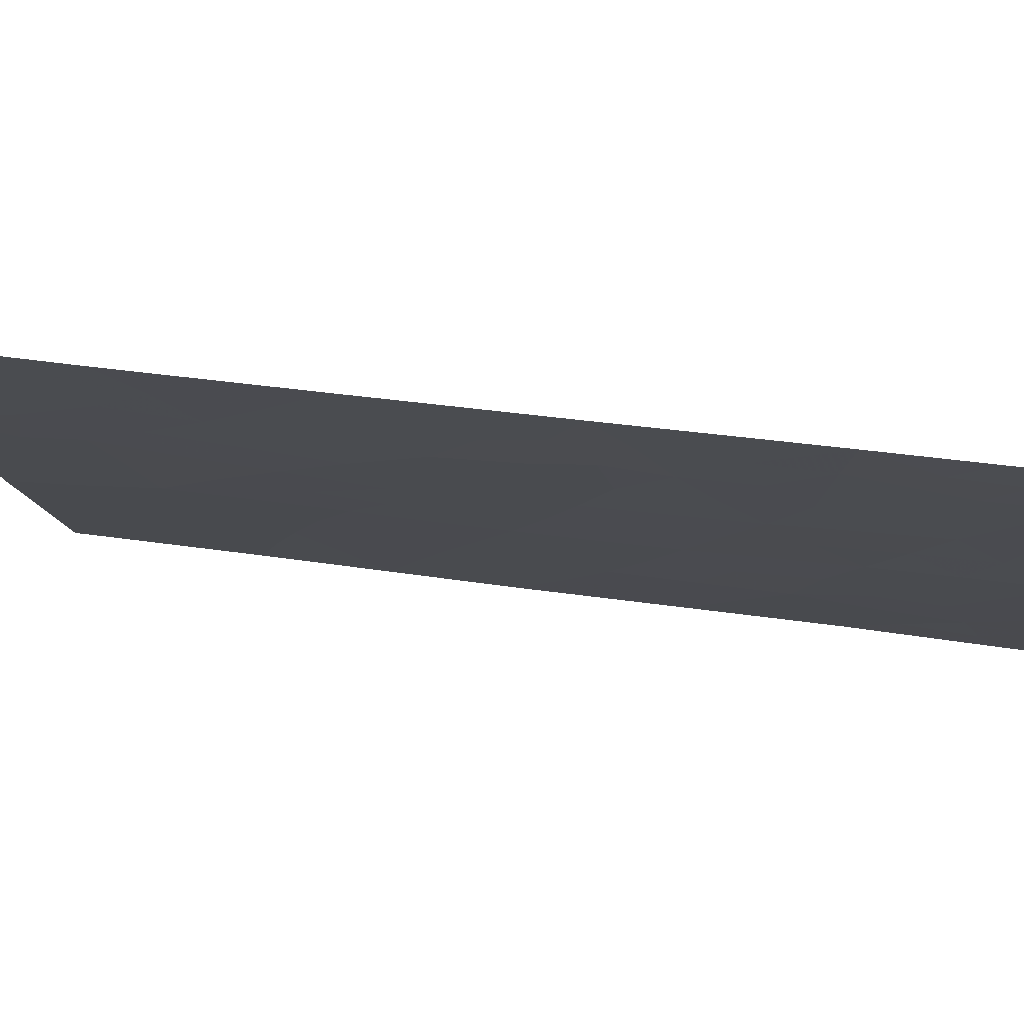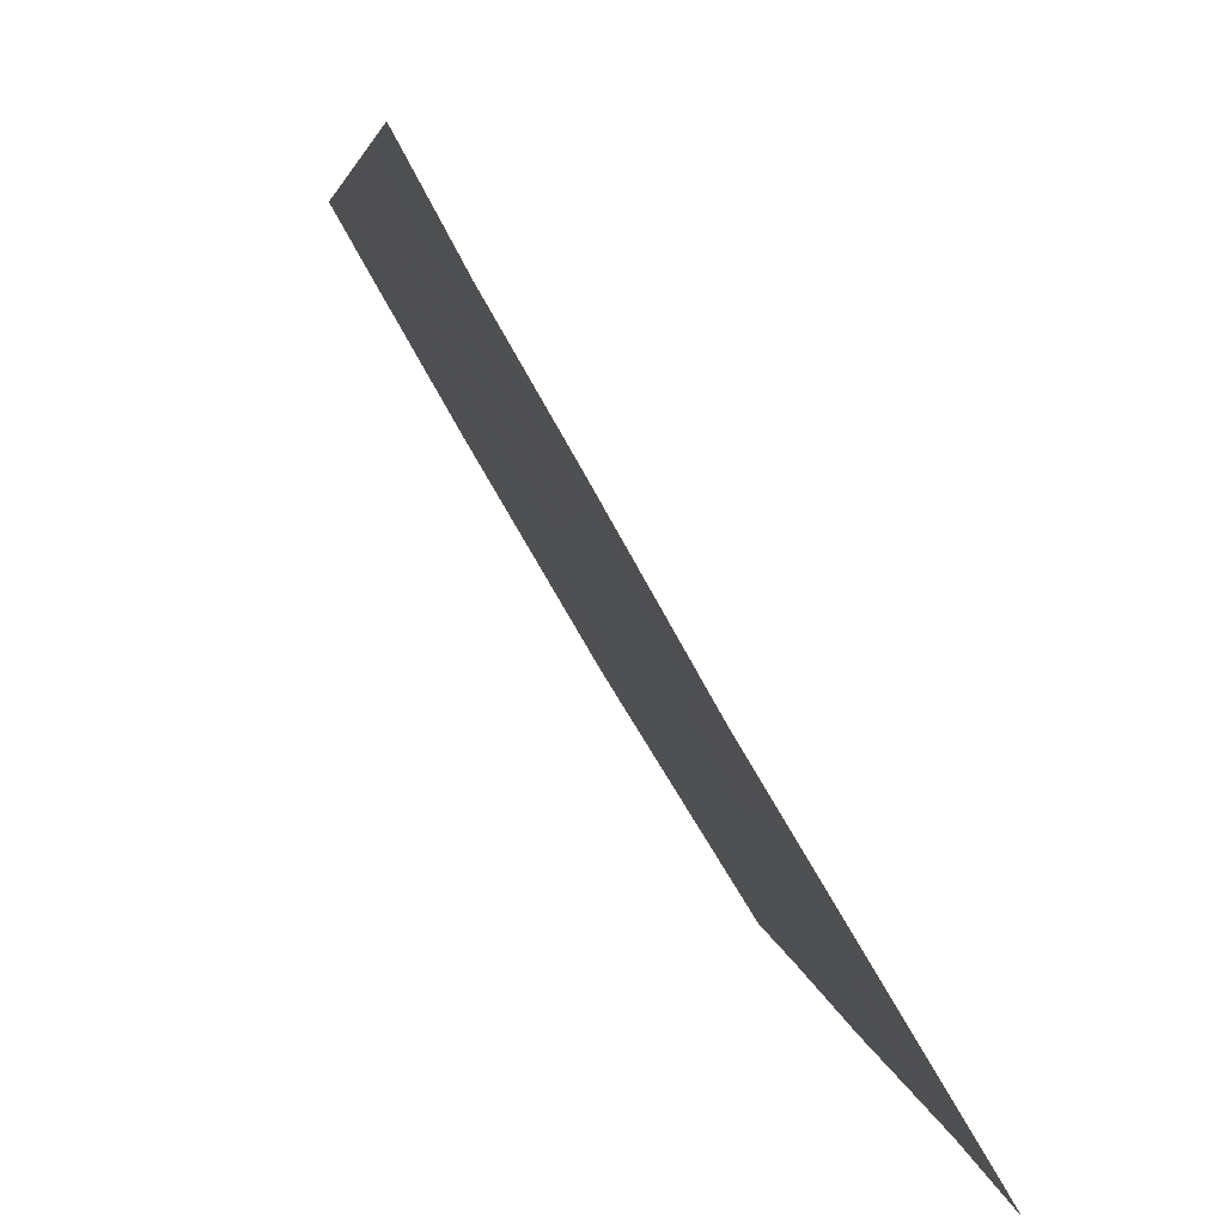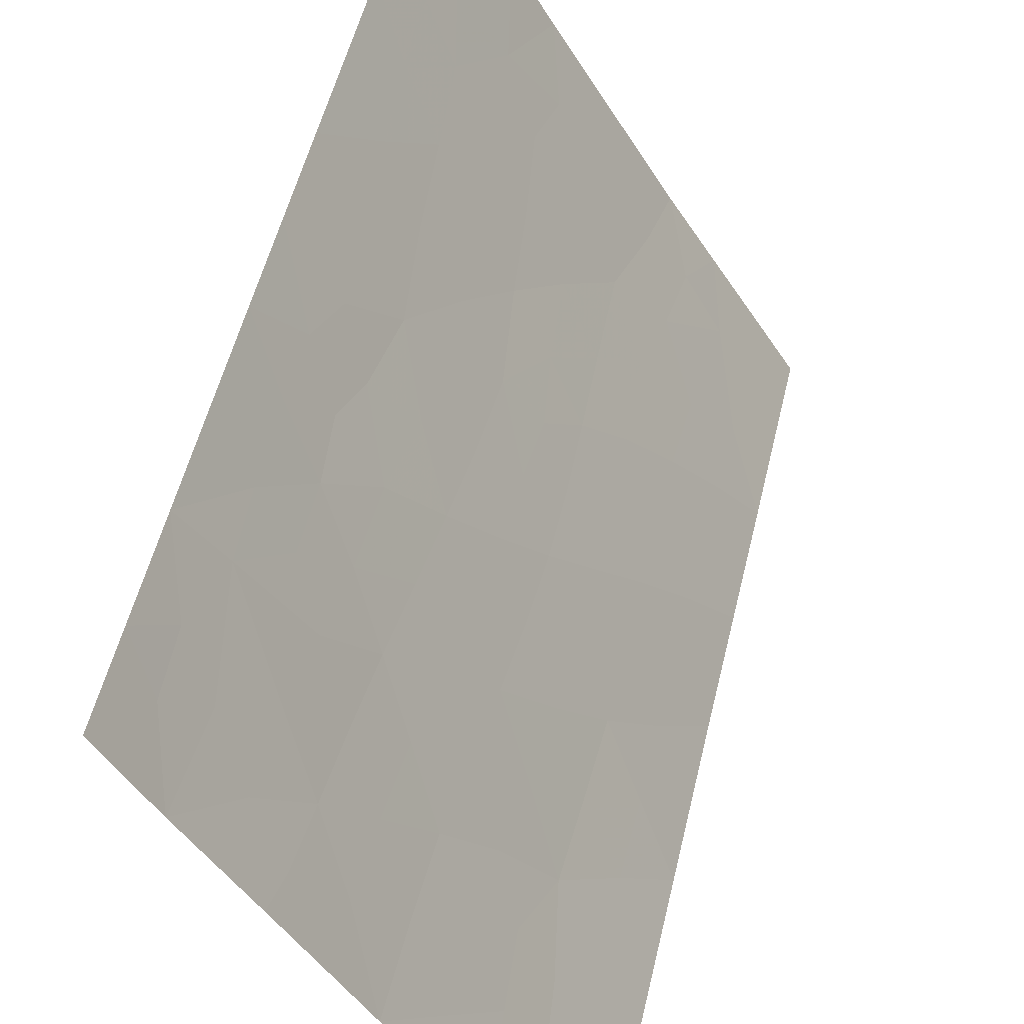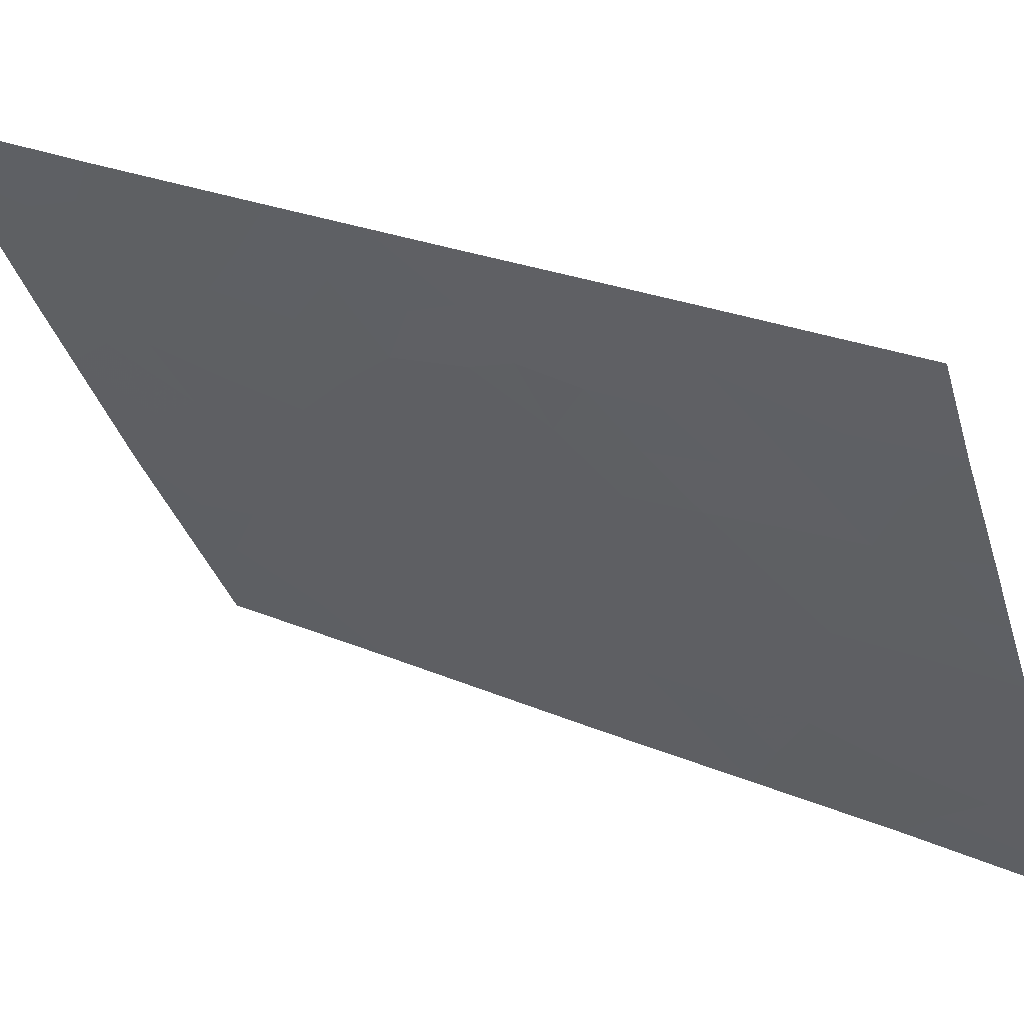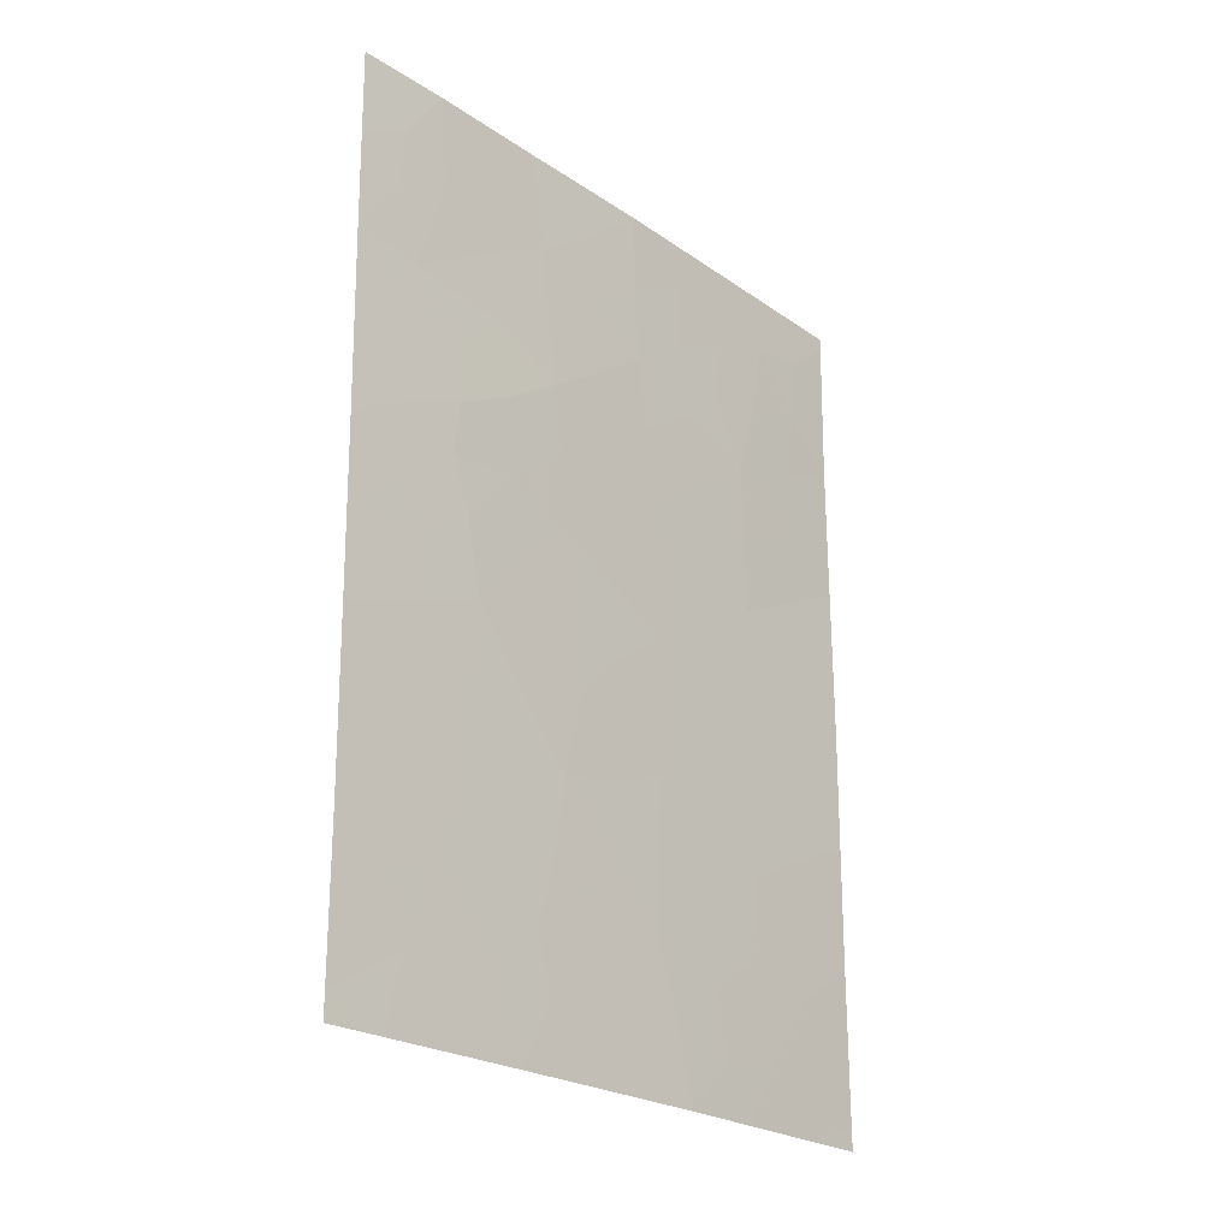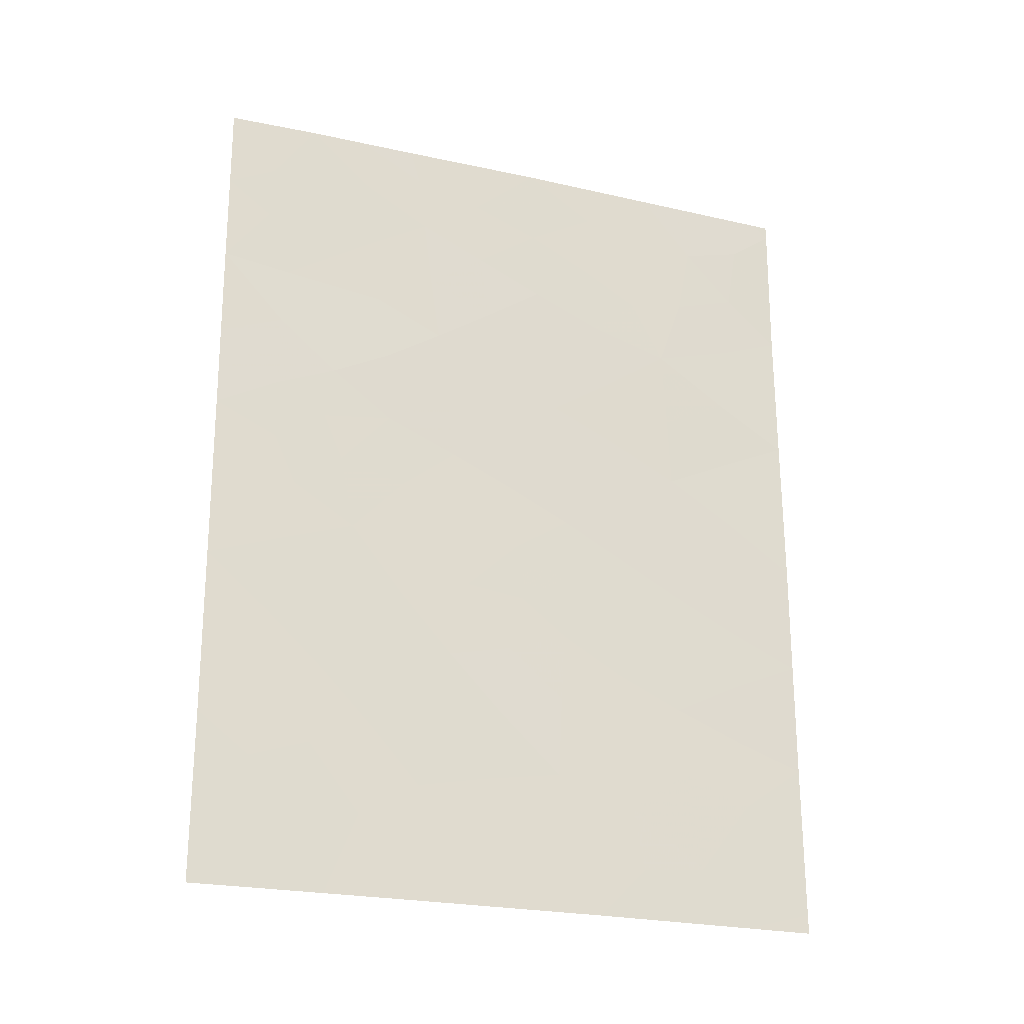
<metadata>
{"format":"obj","ext":"obj","renderer":"f3d","projection":"perspective","resolution":1024,"background":"white","views":[{"elev":47.7,"azim":99.3,"up":"+Z"},{"elev":4.9,"azim":173.3,"up":"+Z"},{"elev":53.5,"azim":-166.6,"up":"+Z"},{"elev":26.2,"azim":124.4,"up":"+Z"},{"elev":-23.5,"azim":71.5,"up":"+Y"},{"elev":-23.8,"azim":99.8,"up":"+Y"}]}
</metadata>
<code>
v -86.07 50 55.04
v -86.98 48.68 53.44
v -90.09 42.07 48.19
v -86.27 41.15 54.61
v -87.09 46.75 53.21
v -88.13 42.1 51.45
v -88.34 38 51.01
v -89.56 38 49.04
v -87.92 47.82 51.8
v -88.16 43.94 51.42
v -86.27 45.85 54.62
v -85.45 47.55 56.15
v -88.92 50 50.15
v -86.83 38 53.6
v -85.41 38.36 56.09
v -85.41 38 56.09
v -90.09 43.67 48.19
v -89.07 43 49.9
v -89.98 50 48.38
v -90.09 49.8 48.19
v -89.31 49.12 49.49
v -85.43 45.05 56.12
v -87.88 50 51.88
v -85.82 38 55.37
v -86.87 50 53.66
v -85.41 40.35 56.09
v -90.09 40.44 48.2
v -90.1 47.74 48.21
v -90.09 38 48.19
v -90.09 38.27 48.19
v -90.09 45.82 48.2
v -90.09 50 48.2
v -85.46 50 56.17
v -85.42 42.68 56.11
v -88.07 45.85 51.55
v -87.39 38 52.64
v -88.05 39.97 51.54
v -89 47.07 49.96
v -86.98 39.61 53.37
v -87.24 44.78 52.98
v -89.08 44.92 49.87
v -86.45 43.38 54.29
v -89.07 41.17 49.88
v -87.21 41.6 52.98
v -89.57 41.65 49.05
v -89.57 42.52 49.06
v -89.06 42.09 49.9
v -88.76 47.95 50.37
v -88.37 48.4 51.05
v -88.42 47.4 50.95
v -85.91 47.4 55.31
v -85.88 46.57 55.35
v -86.28 46.72 54.64
v -86.69 46.26 53.9
v -86.62 47.21 54.06
v -90.09 42.87 48.19
v -89.57 43.39 49.05
v -88.4 50 51.01
v -88.38 49.39 51.03
v -87.73 38.93 52.06
v -87.47 39.8 52.53
v -89.76 49.35 48.73
v -89.45 50 49.26
v -85.44 46.23 56.14
v -85.86 45.51 55.37
v -86.47 50 54.35
v -86.52 49.2 54.24
v -86.94 49.5 53.53
v -87.03 47.72 53.33
v -87.49 47.27 52.52
v -87.44 48.25 52.63
v -85.93 38.95 55.18
v -90.09 41.26 48.2
v -89.59 40.77 49.03
v -89.69 48.39 48.87
v -90.09 48.77 48.2
v -87.37 50 52.77
v -87.41 49.22 52.69
v -87.89 48.86 51.86
v -88.83 48.85 50.28
v -89.2 48.1 49.65
v -90.1 46.78 48.21
v -89.6 47.4 49
v -89.56 46.4 49.06
v -89.05 45.94 49.91
v -89.58 45.37 49.05
v -88.6 43.48 50.67
v -89.08 43.94 49.87
v -88.61 44.44 50.66
v -90.09 39.35 48.19
v -89.61 39.8 48.97
v -89.64 38.84 48.92
v -86.32 38 54.49
v -85.45 48.84 56.16
v -85.78 49.16 55.56
v -89.58 44.34 49.04
v -90.09 44.74 48.2
v -85.42 41.52 56.1
v -85.82 40.8 55.38
v -85.86 41.91 55.32
v -88.13 44.89 51.46
v -87.65 45.32 52.27
v -87.71 44.37 52.18
v -87.3 43.81 52.85
v -87.74 43.43 52.11
v -85.43 43.86 56.12
v -85.92 43.02 55.23
v -86.02 43.94 55.07
v -86.12 48.75 54.95
v -86.56 48.19 54.18
v -88.95 38 50.02
v -88.71 38.7 50.42
v -87.96 38 51.66
v -88.24 38.89 51.21
v -88.09 41.12 51.5
v -87.68 41.8 52.2
v -87.6 40.8 52.31
v -87.79 42.61 52.02
v -88.16 43.01 51.41
v -85.77 39.8 55.46
v -85.41 39.36 56.09
v -88.51 46.42 50.79
v -87.99 46.83 51.68
v -89.1 40.19 49.81
v -86.19 40.07 54.73
v -86.64 40.36 53.95
v -87.11 40.59 53.14
v -86.34 42.23 54.49
v -86.73 41.39 53.8
v -86.83 42.44 53.64
v -87.17 45.77 53.09
v -87.57 46.29 52.39
v -86.72 45.21 53.86
v -86.83 44.16 53.66
v -86.95 43.3 53.45
v -86.35 44.43 54.48
v -88.58 45.41 50.71
v -88.57 41.61 50.71
v -88.58 42.55 50.7
v -88.57 40.62 50.69
v -88.64 39.59 50.56
v -87.35 42.71 52.76
v -85.76 48.37 55.6
v -85.86 44.64 55.35
v -86.55 39.13 54.1
v -86.22 45.08 54.72
v -89.2 38.8 49.62
v -87.09 38.84 53.16
f 45 46 47
f 48 49 50
f 52 53 51
f 54 55 53
f 56 57 46
f 13 59 80
f 15 16 24
f 60 61 148
f 63 21 62
f 64 65 52
f 66 67 68
f 69 70 71
f 73 45 74
f 62 75 76
f 8 29 30
f 77 68 78
f 71 79 78
f 48 81 80
f 82 83 84
f 85 86 84
f 87 88 89
f 90 91 92
f 20 32 19
f 94 12 143
f 96 88 57
f 97 86 96
f 98 99 100
f 75 81 83
f 101 102 103
f 103 104 105
f 106 107 108
f 51 109 143
f 109 110 67
f 111 147 112
f 59 79 49
f 113 114 60
f 115 116 117
f 118 119 105
f 69 110 55
f 120 121 72
f 122 50 123
f 74 124 91
f 120 125 99
f 126 125 145
f 61 117 127
f 128 129 130
f 131 102 132
f 131 54 133
f 104 134 135
f 123 70 132
f 108 136 144
f 89 137 101
f 100 128 107
f 138 47 139
f 85 122 137
f 136 134 133
f 124 140 141
f 142 116 118
f 87 119 139
f 112 141 114
f 140 138 115
f 127 129 126
f 130 142 135
f 43 45 47
f 45 3 46
f 47 46 18
f 38 48 50
f 50 49 9
f 52 11 53
f 11 54 53
f 54 5 55
f 53 55 51
f 3 56 46
f 56 17 57
f 46 57 18
f 13 58 59
f 58 23 59
f 80 59 49
f 36 60 148
f 60 37 61
f 148 61 39
f 20 19 62
f 19 63 62
f 63 13 21
f 12 64 52
f 64 22 65
f 52 65 11
f 25 66 68
f 66 1 67
f 68 67 2
f 2 69 71
f 69 5 70
f 71 70 9
f 27 73 74
f 73 3 45
f 74 45 43
f 20 62 76
f 62 21 75
f 76 75 28
f 23 77 78
f 77 25 68
f 78 68 2
f 2 71 78
f 71 9 79
f 78 79 23
f 21 13 80
f 49 48 80
f 48 38 81
f 80 81 21
f 31 82 84
f 82 28 83
f 84 83 38
f 38 85 84
f 85 41 86
f 84 86 31
f 10 87 89
f 87 18 88
f 89 88 41
f 30 90 92
f 90 27 91
f 92 91 147
f 24 93 72
f 93 14 145
f 95 33 94
f 17 96 57
f 96 41 88
f 57 88 18
f 17 97 96
f 97 31 86
f 96 86 41
f 34 98 100
f 98 26 99
f 100 99 4
f 28 75 83
f 75 21 81
f 83 81 38
f 10 101 103
f 101 35 102
f 103 102 40
f 10 103 105
f 103 40 104
f 105 104 142
f 22 106 144
f 106 34 107
f 1 109 67
f 109 51 110
f 67 110 2
f 7 111 112
f 111 8 147
f 59 23 79
f 49 79 9
f 14 36 148
f 36 113 60
f 113 7 114
f 60 114 37
f 37 115 117
f 115 6 116
f 117 116 44
f 142 118 105
f 118 6 119
f 105 119 10
f 5 69 55
f 69 2 110
f 55 110 51
f 120 26 121
f 35 122 123
f 122 38 50
f 123 50 9
f 30 92 8
f 27 74 91
f 74 43 124
f 91 124 147
f 26 120 99
f 120 72 125
f 99 125 4
f 39 126 145
f 126 4 125
f 145 125 72
f 39 61 127
f 61 37 117
f 127 117 44
f 42 128 130
f 128 4 129
f 130 129 44
f 5 131 132
f 131 40 102
f 132 102 35
f 40 131 133
f 131 5 54
f 133 54 11
f 142 104 135
f 104 40 134
f 135 134 42
f 35 123 132
f 123 9 70
f 132 70 5
f 10 89 101
f 89 41 137
f 101 137 35
f 34 100 107
f 100 4 128
f 107 128 42
f 6 138 139
f 138 43 47
f 139 47 18
f 41 85 137
f 85 38 122
f 137 122 35
f 11 146 133
f 133 134 40
f 124 43 140
f 141 140 37
f 142 44 116
f 118 116 6
f 18 87 139
f 87 10 119
f 139 119 6
f 7 112 114
f 114 141 37
f 37 140 115
f 140 43 138
f 115 138 6
f 39 127 126
f 127 44 129
f 126 129 4
f 42 130 135
f 130 44 142
f 33 95 1
f 95 109 1
f 94 143 95
f 143 109 95
f 108 107 42
f 12 51 143
f 108 42 136
f 144 136 146
f 144 106 108
f 22 144 65
f 145 72 93
f 136 42 134
f 65 146 11
f 146 136 133
f 144 146 65
f 141 147 124
f 112 147 141
f 145 14 148
f 51 12 52
f 15 72 121
f 147 8 92
f 24 72 15
f 145 148 39

</code>
